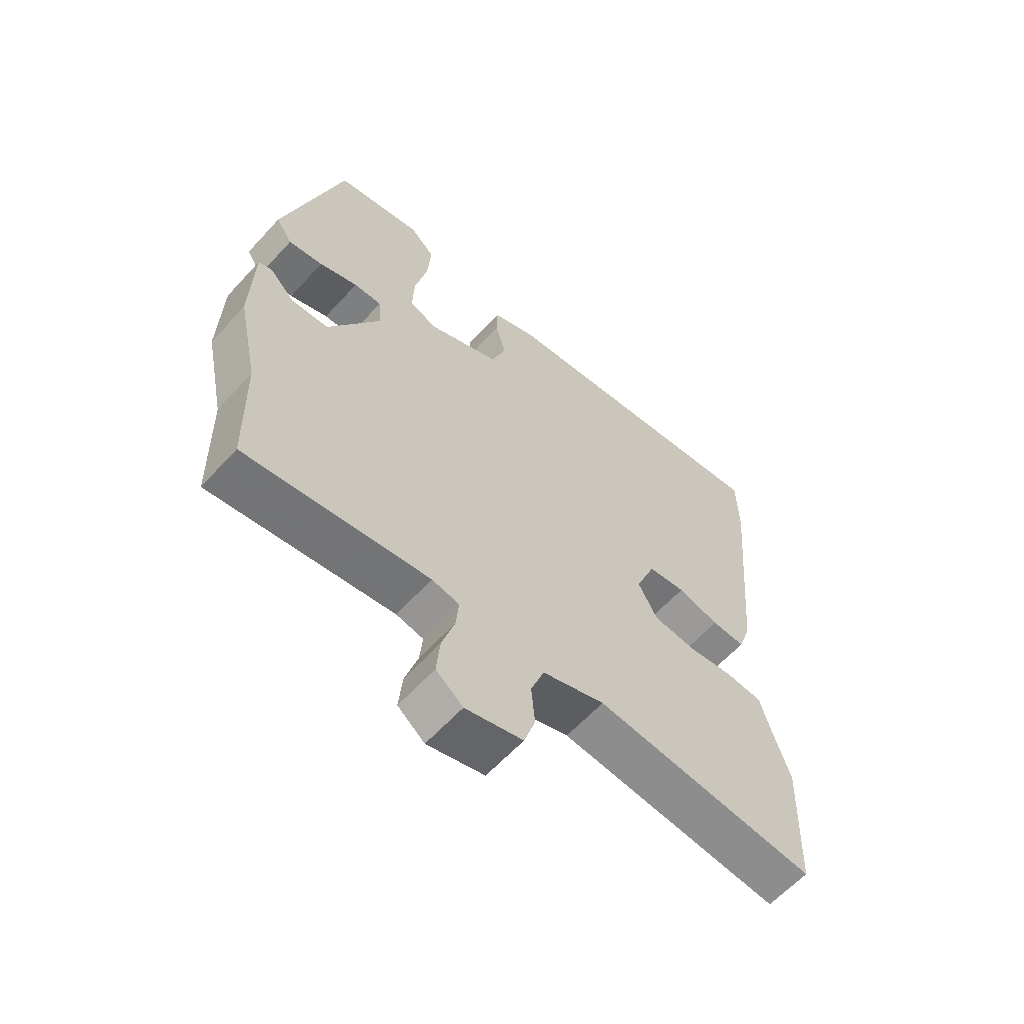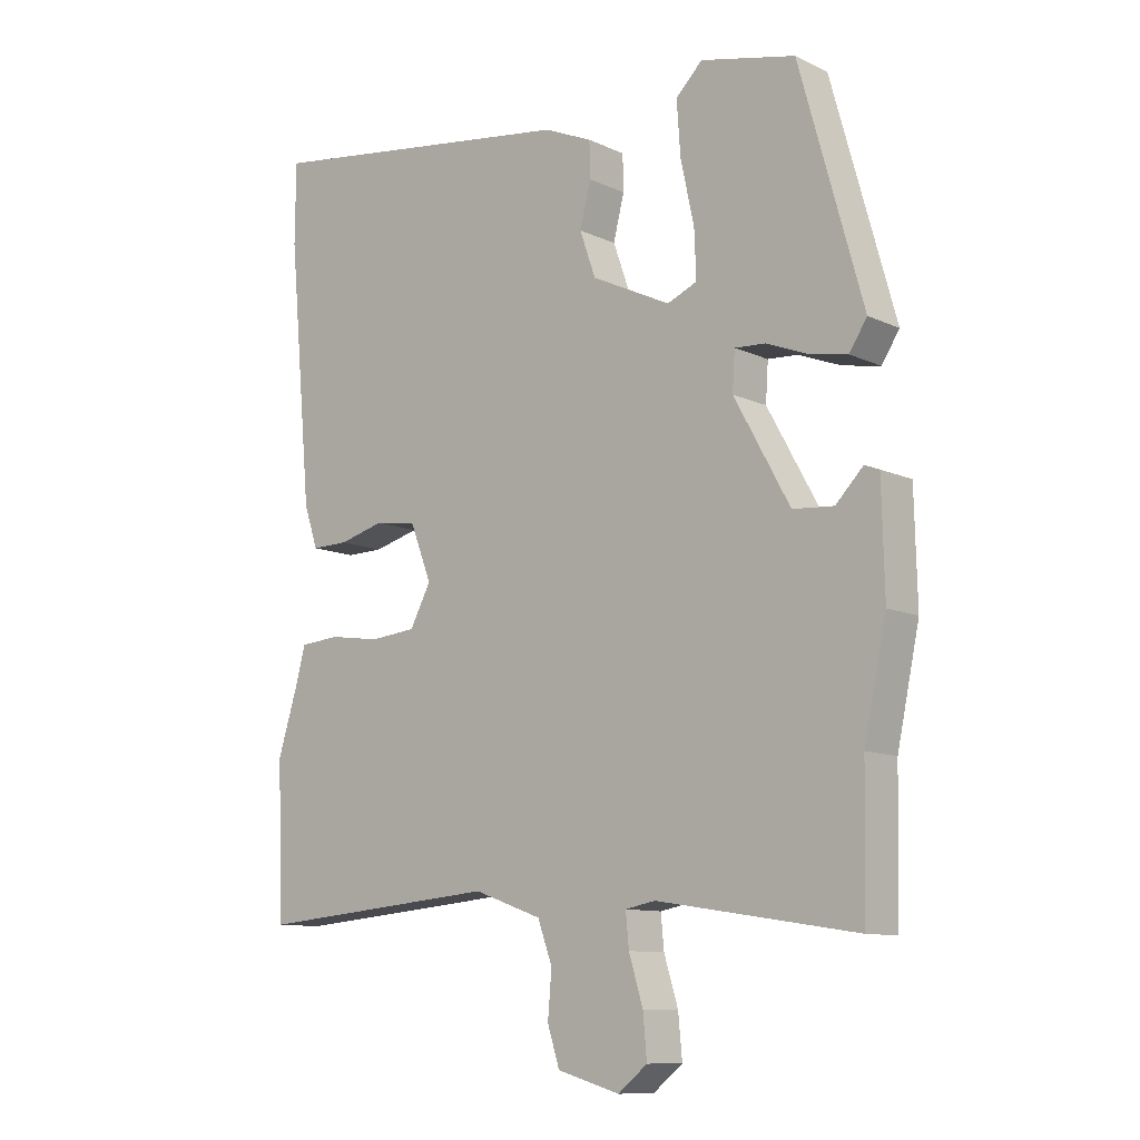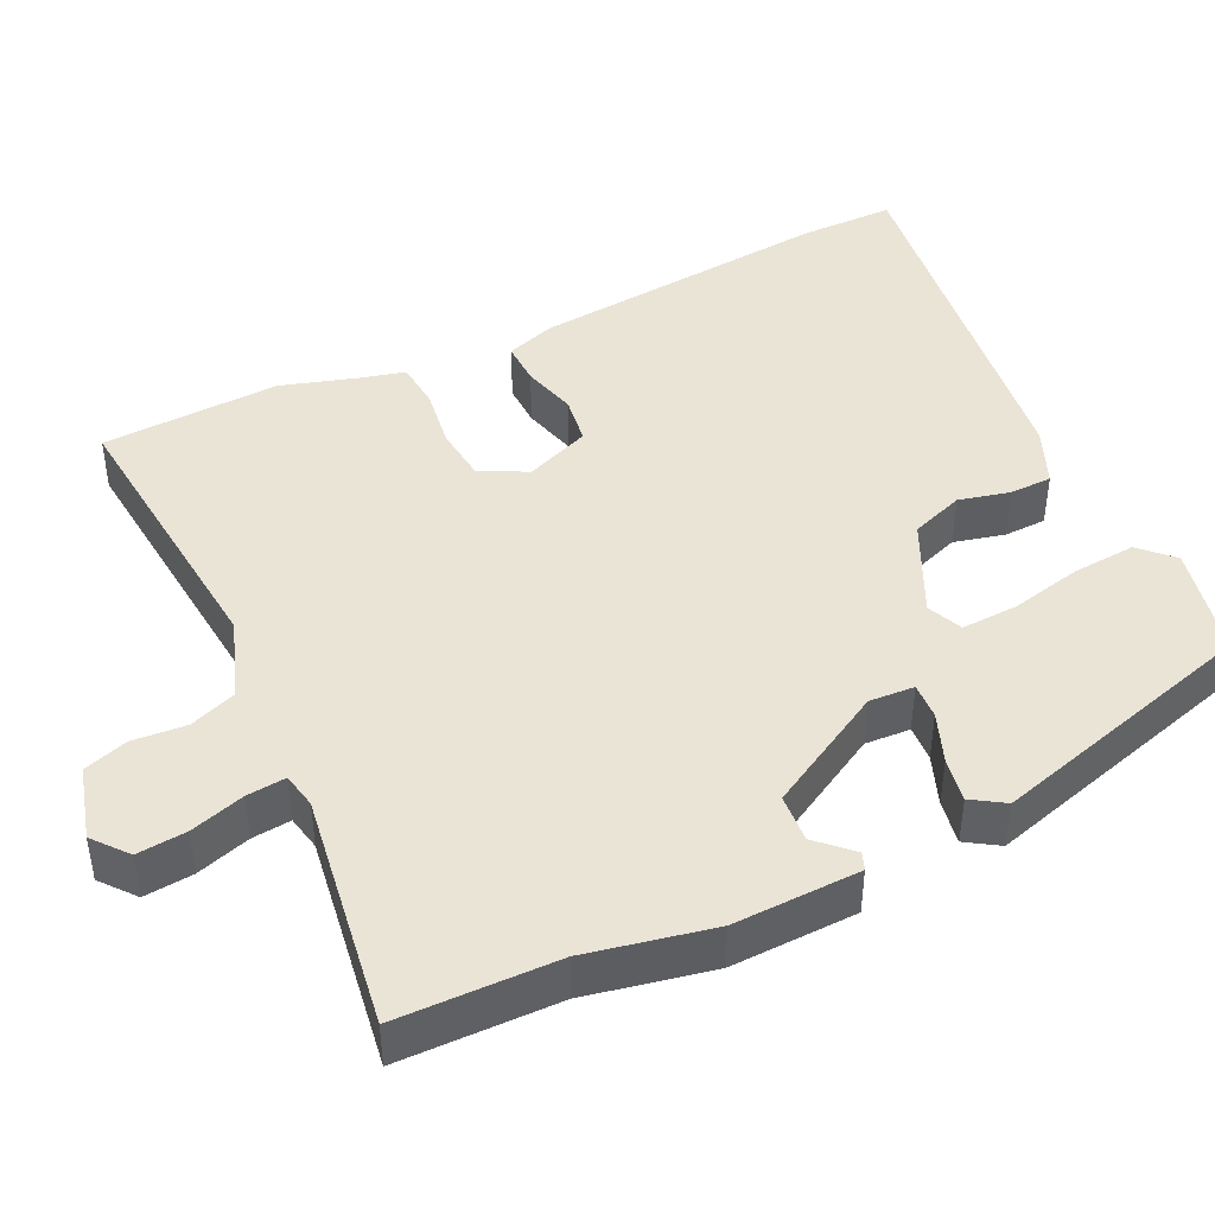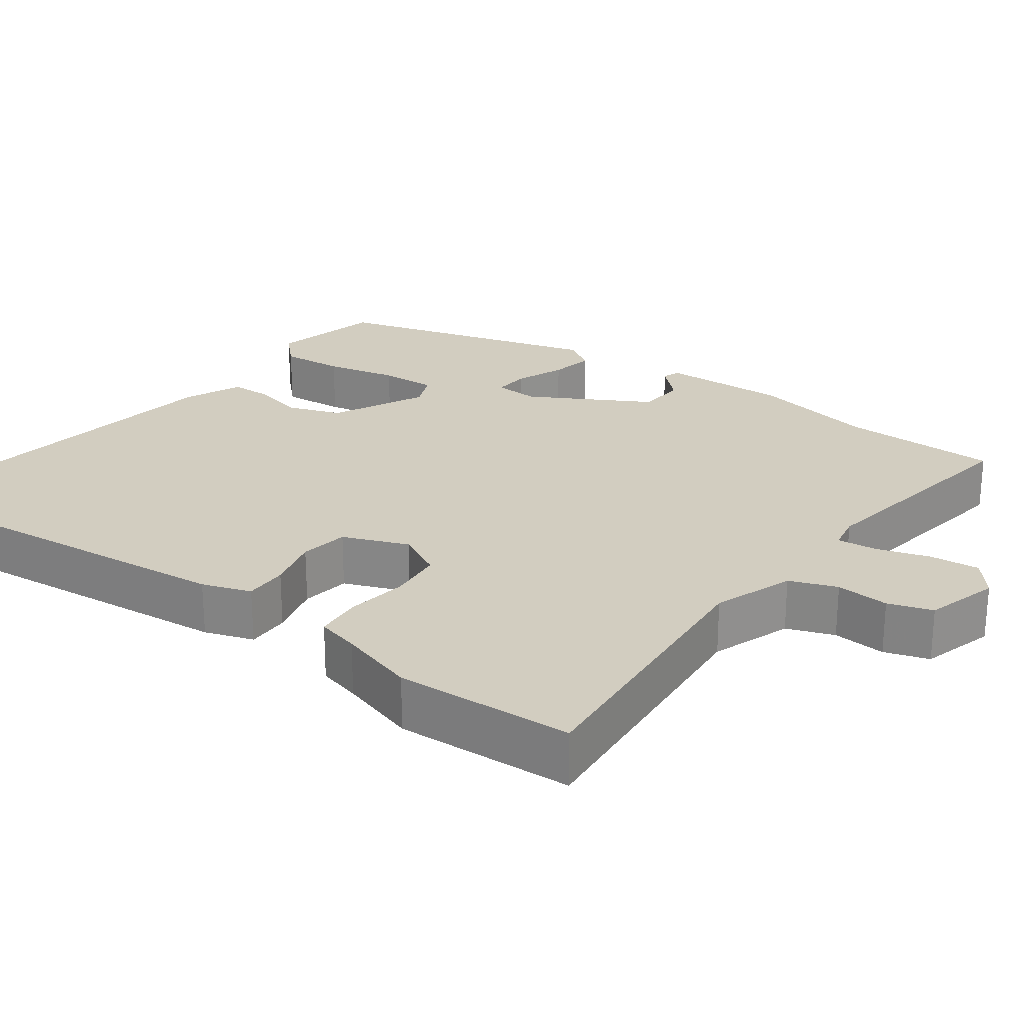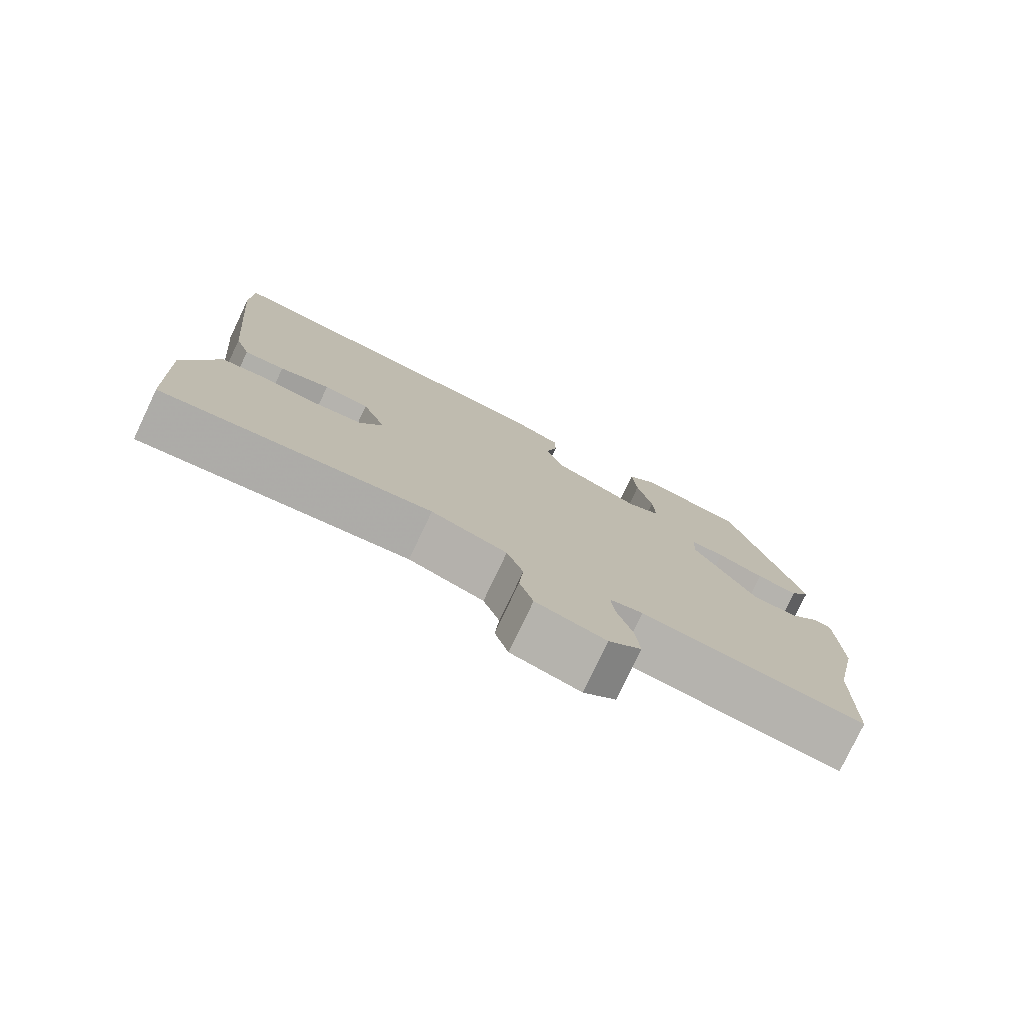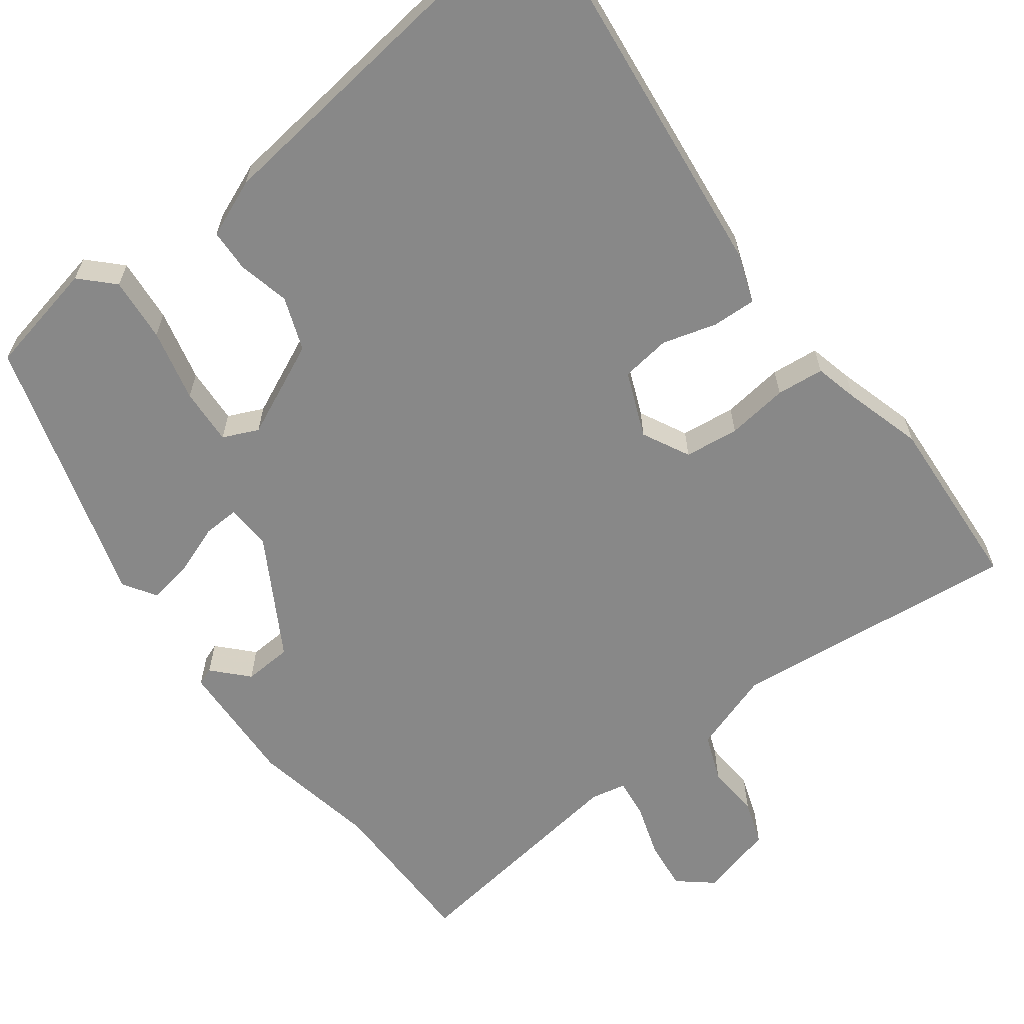
<metadata>
{"format":"obj","ext":"obj","renderer":"f3d","projection":"perspective","resolution":1024,"background":"white","views":[{"elev":-61.8,"azim":-42.3,"up":"+Z"},{"elev":-10.6,"azim":-139.0,"up":"+Z"},{"elev":43.6,"azim":-116.0,"up":"+Y"},{"elev":24.7,"azim":126.0,"up":"+Y"},{"elev":-78.3,"azim":154.6,"up":"+Z"},{"elev":-62.9,"azim":35.8,"up":"+Y"}]}
</metadata>
<code>
v -0.498 0.07 -0.591
v -0.503 0.07 -0.379
v -0.538 0.07 -0.213
v -0.534 0.07 -0.045
v -0.511 0.07 -0.036
v -0.468 0.07 -0.08
v -0.404 0.07 -0.075
v -0.316 0.07 0.084
v -0.32 0.07 0.144
v -0.368 0.07 0.141
v -0.434 0.07 0.115
v -0.493 0.07 0.104
v -0.521 0.07 0.147
v -0.421 0.07 0.506
v -0.272 0.07 0.54
v -0.23 0.07 0.499
v -0.236 0.07 0.414
v -0.257 0.07 0.318
v -0.26 0.07 0.243
v -0.213 0.07 0.223
v -0.089 0.07 0.283
v -0.064 0.07 0.354
v -0.081 0.07 0.422
v -0.08 0.07 0.478
v -0.004 0.07 0.511
v 0.499 0.07 0.582
v 0.5 0.07 0.456
v 0.463 0.07 0.05
v 0.441 0.07 -0.015
v 0.383 0.07 -0.014
v 0.311 0.07 0.005
v 0.246 0.07 -0.005
v 0.212 0.07 -0.092
v 0.245 0.07 -0.154
v 0.317 0.07 -0.161
v 0.398 0.07 -0.149
v 0.461 0.07 -0.154
v 0.476 0.07 -0.211
v 0.508 0.07 -0.314
v 0.498 0.07 -0.552
v 0.116 0.07 -0.519
v 0.009 0.07 -0.557
v -0.014 0.07 -0.62
v -0.008 0.07 -0.691
v -0.027 0.07 -0.75
v -0.125 0.07 -0.778
v -0.171 0.07 -0.741
v -0.165 0.07 -0.675
v -0.143 0.07 -0.603
v -0.138 0.07 -0.551
v -0.185 0.07 -0.542
v -0.498 0 -0.591
v -0.503 0 -0.379
v -0.538 0 -0.213
v -0.534 0 -0.045
v -0.511 0 -0.036
v -0.468 0 -0.08
v -0.404 0 -0.075
v -0.316 0 0.084
v -0.32 0 0.144
v -0.368 0 0.141
v -0.434 0 0.115
v -0.493 0 0.104
v -0.521 0 0.147
v -0.421 0 0.506
v -0.272 0 0.54
v -0.23 0 0.499
v -0.236 0 0.414
v -0.257 0 0.318
v -0.26 0 0.243
v -0.213 0 0.223
v -0.089 0 0.283
v -0.064 0 0.354
v -0.081 0 0.422
v -0.08 0 0.478
v -0.004 0 0.511
v 0.499 0 0.582
v 0.5 0 0.456
v 0.463 0 0.05
v 0.441 0 -0.015
v 0.383 0 -0.014
v 0.311 0 0.005
v 0.246 0 -0.005
v 0.212 0 -0.092
v 0.245 0 -0.154
v 0.317 0 -0.161
v 0.398 0 -0.149
v 0.461 0 -0.154
v 0.476 0 -0.211
v 0.508 0 -0.314
v 0.498 0 -0.552
v 0.116 0 -0.519
v 0.009 0 -0.557
v -0.014 0 -0.62
v -0.008 0 -0.691
v -0.027 0 -0.75
v -0.125 0 -0.778
v -0.171 0 -0.741
v -0.165 0 -0.675
v -0.143 0 -0.603
v -0.138 0 -0.551
v -0.185 0 -0.542
f 46 47 48 49
f 46 49 50
f 43 44 45 46
f 42 43 46 50
f 41 42 50 51
f 38 39 40 41
f 35 36 37 38
f 34 35 38 41
f 33 34 41 51
f 28 29 30 31
f 28 31 32
f 27 28 32
f 26 27 32
f 25 26 32
f 22 23 24 25
f 21 22 25 32
f 20 21 32 33
f 15 16 17 18
f 15 18 19
f 14 15 19
f 13 14 19
f 10 11 12 13
f 9 10 13 19
f 8 9 19 20
f 3 4 5 6
f 2 3 6 7
f 8 20 33 51
f 7 8 51
f 1 2 7 51
f 100 99 98 97
f 101 100 97
f 97 96 95 94
f 101 97 94 93
f 102 101 93 92
f 92 91 90 89
f 89 88 87 86
f 92 89 86 85
f 102 92 85 84
f 82 81 80 79
f 83 82 79
f 83 79 78
f 83 78 77
f 83 77 76
f 76 75 74 73
f 83 76 73 72
f 84 83 72 71
f 69 68 67 66
f 70 69 66
f 70 66 65
f 70 65 64
f 64 63 62 61
f 70 64 61 60
f 71 70 60 59
f 57 56 55 54
f 58 57 54 53
f 102 84 71 59
f 102 59 58
f 102 58 53 52
f 1 52 53 2
f 2 53 54 3
f 3 54 55 4
f 4 55 56 5
f 5 56 57 6
f 6 57 58 7
f 7 58 59 8
f 8 59 60 9
f 9 60 61 10
f 10 61 62 11
f 11 62 63 12
f 12 63 64 13
f 13 64 65 14
f 14 65 66 15
f 15 66 67 16
f 16 67 68 17
f 17 68 69 18
f 18 69 70 19
f 19 70 71 20
f 20 71 72 21
f 21 72 73 22
f 22 73 74 23
f 23 74 75 24
f 24 75 76 25
f 25 76 77 26
f 26 77 78 27
f 27 78 79 28
f 28 79 80 29
f 29 80 81 30
f 30 81 82 31
f 31 82 83 32
f 32 83 84 33
f 33 84 85 34
f 34 85 86 35
f 35 86 87 36
f 36 87 88 37
f 37 88 89 38
f 38 89 90 39
f 39 90 91 40
f 40 91 92 41
f 41 92 93 42
f 42 93 94 43
f 43 94 95 44
f 44 95 96 45
f 45 96 97 46
f 46 97 98 47
f 47 98 99 48
f 48 99 100 49
f 49 100 101 50
f 50 101 102 51
f 51 102 52 1

</code>
